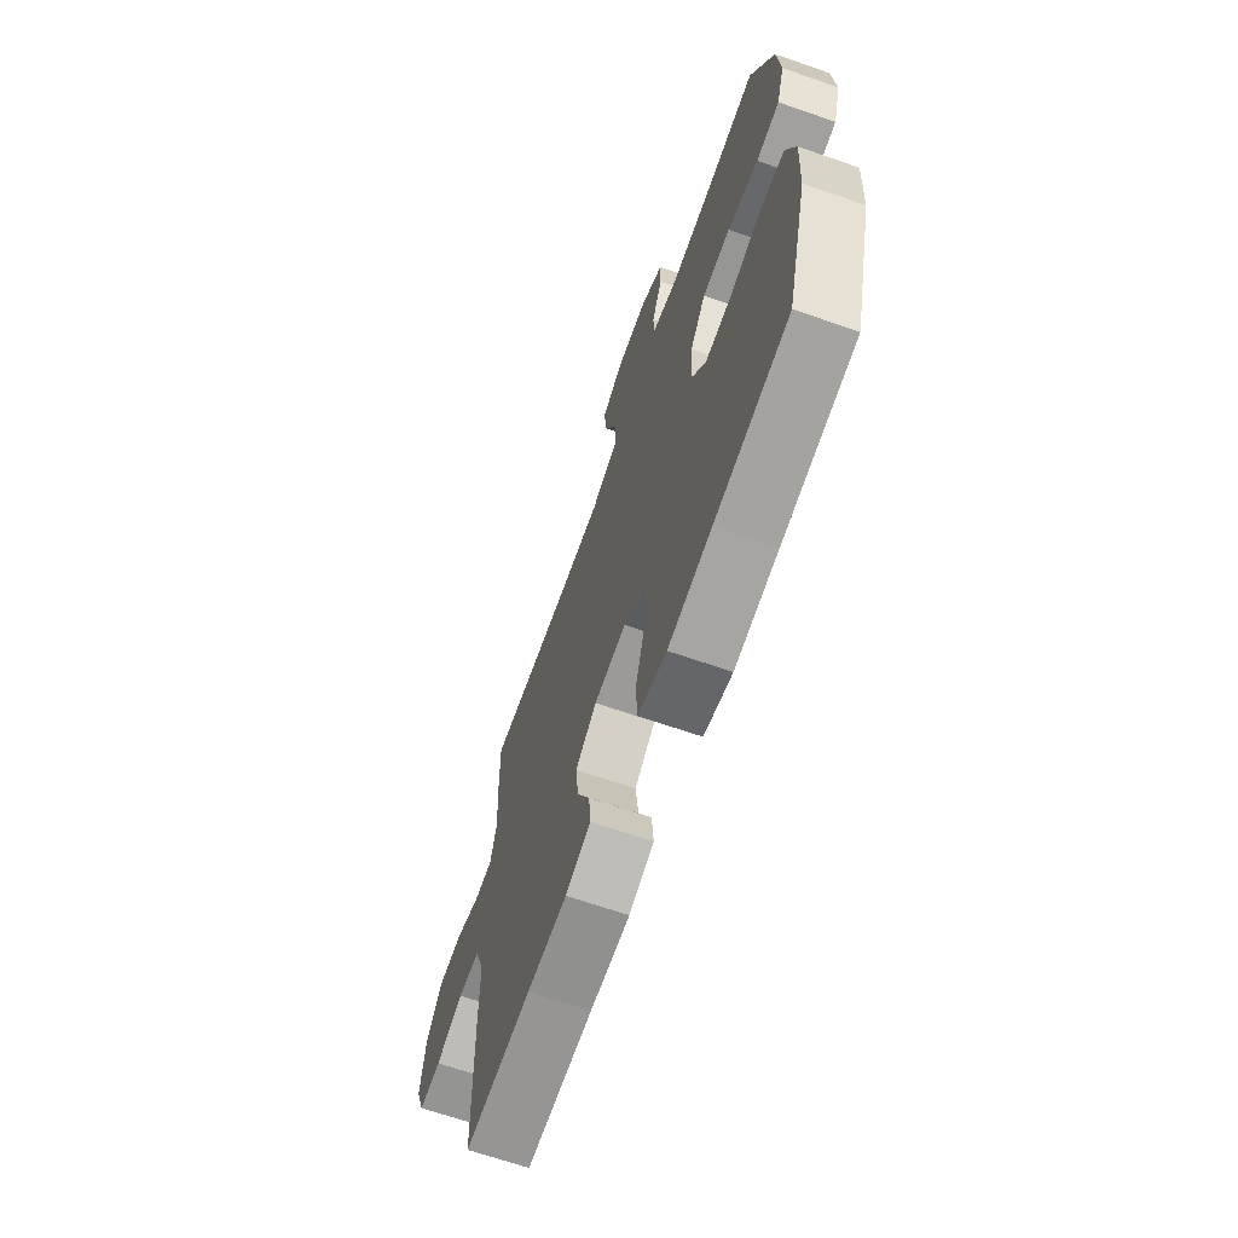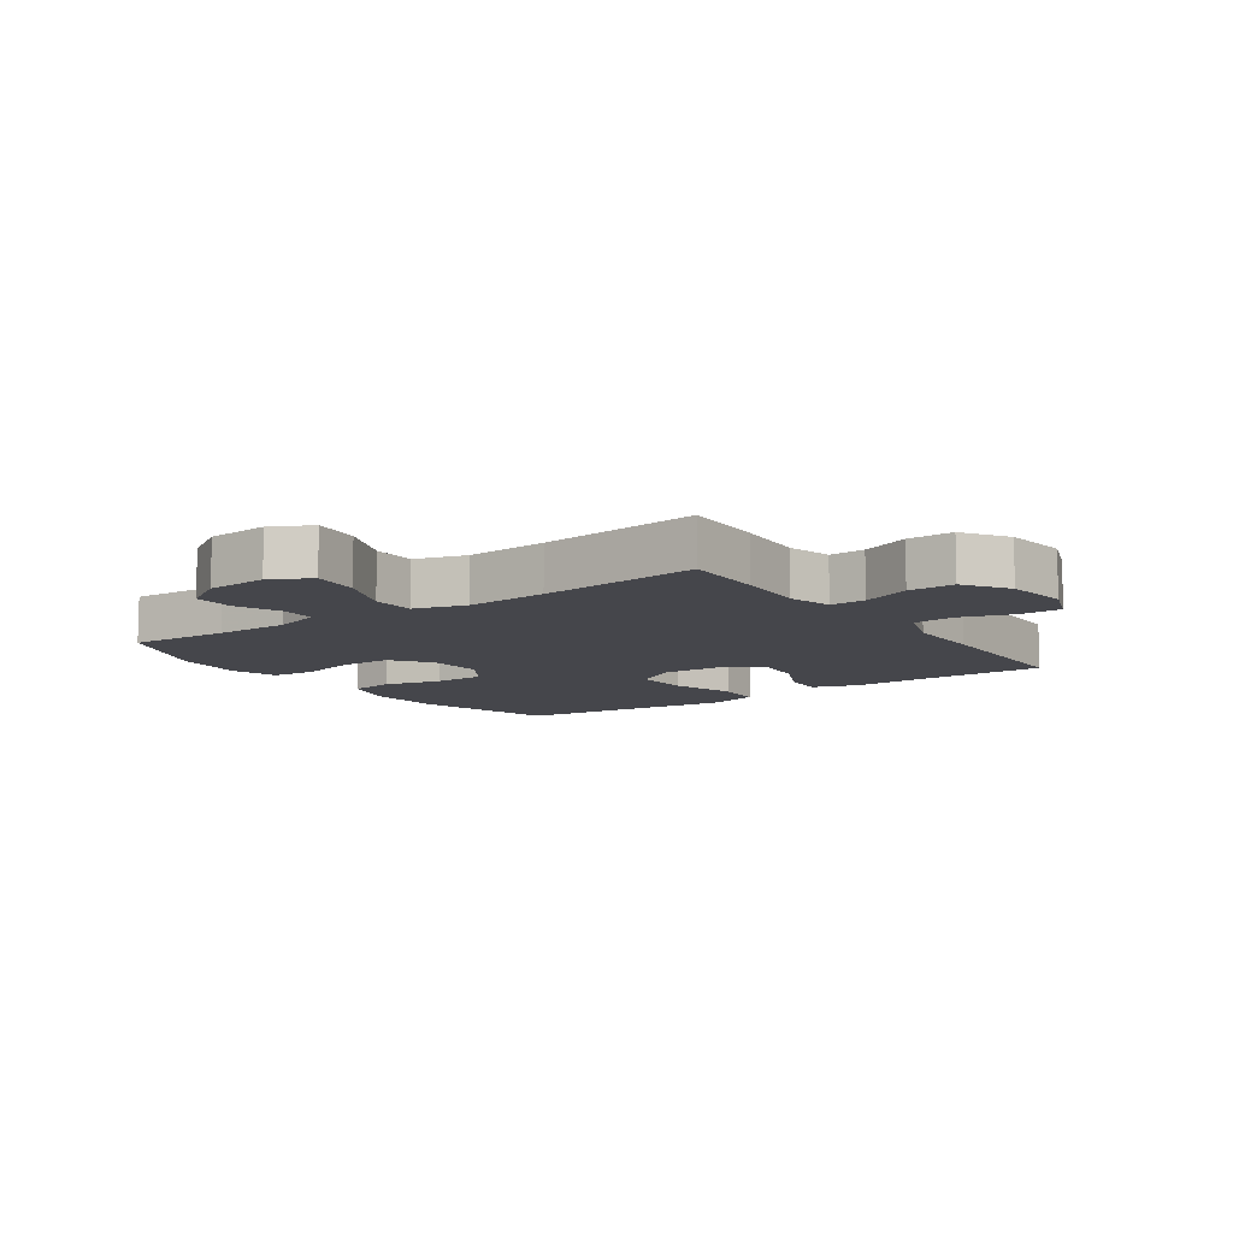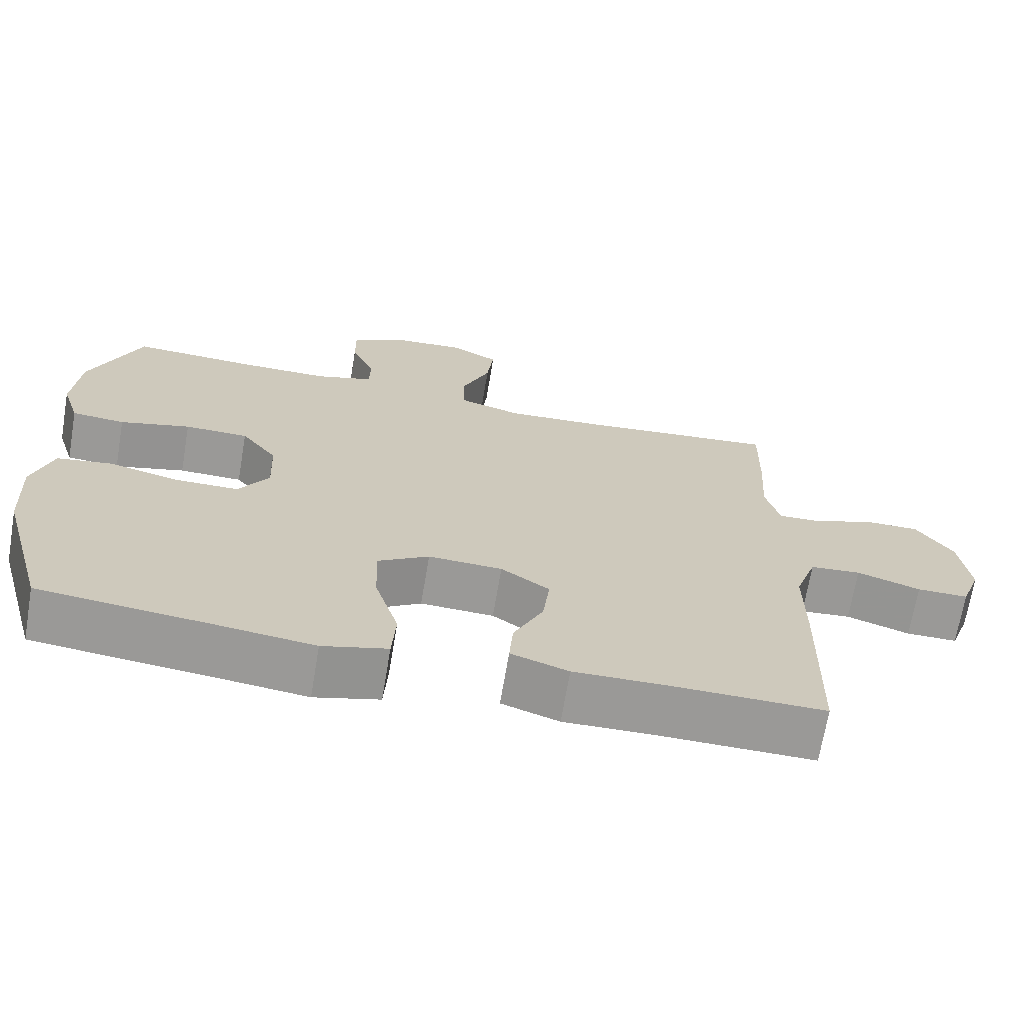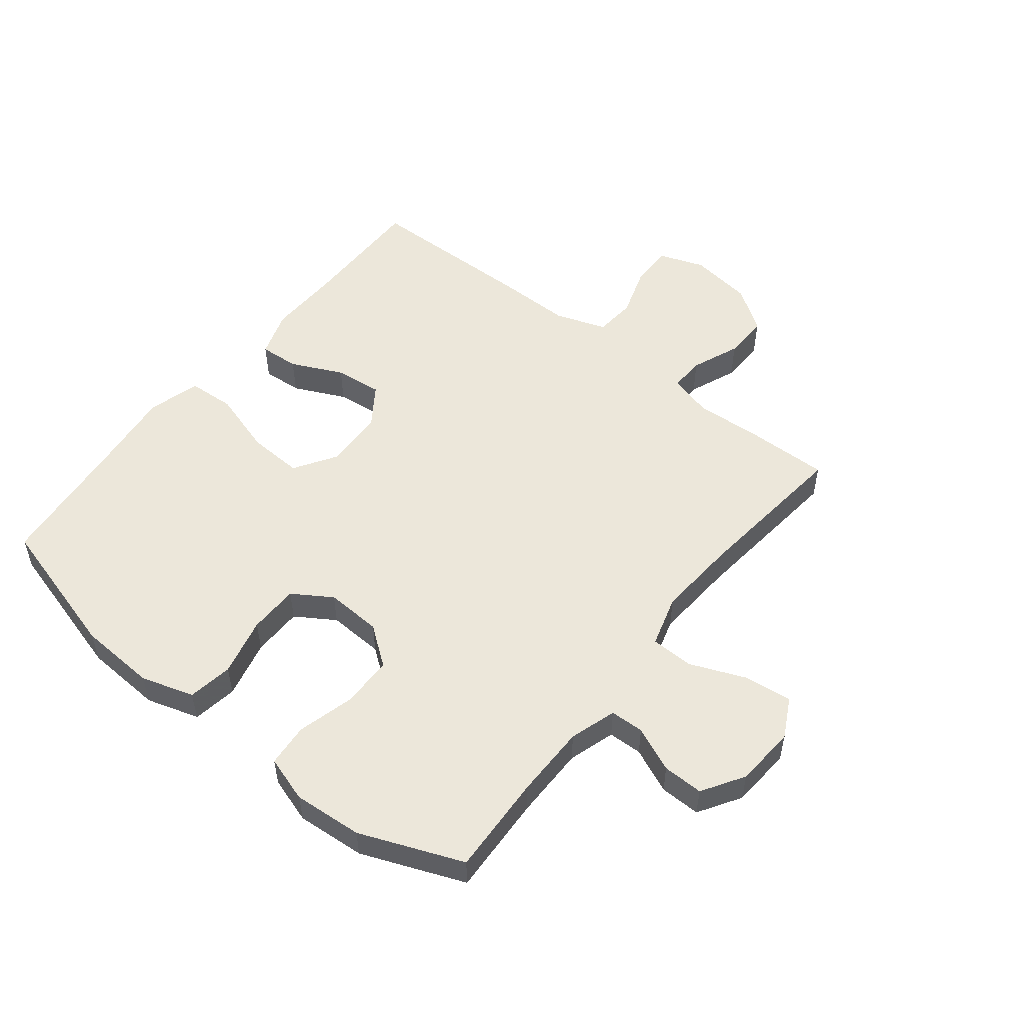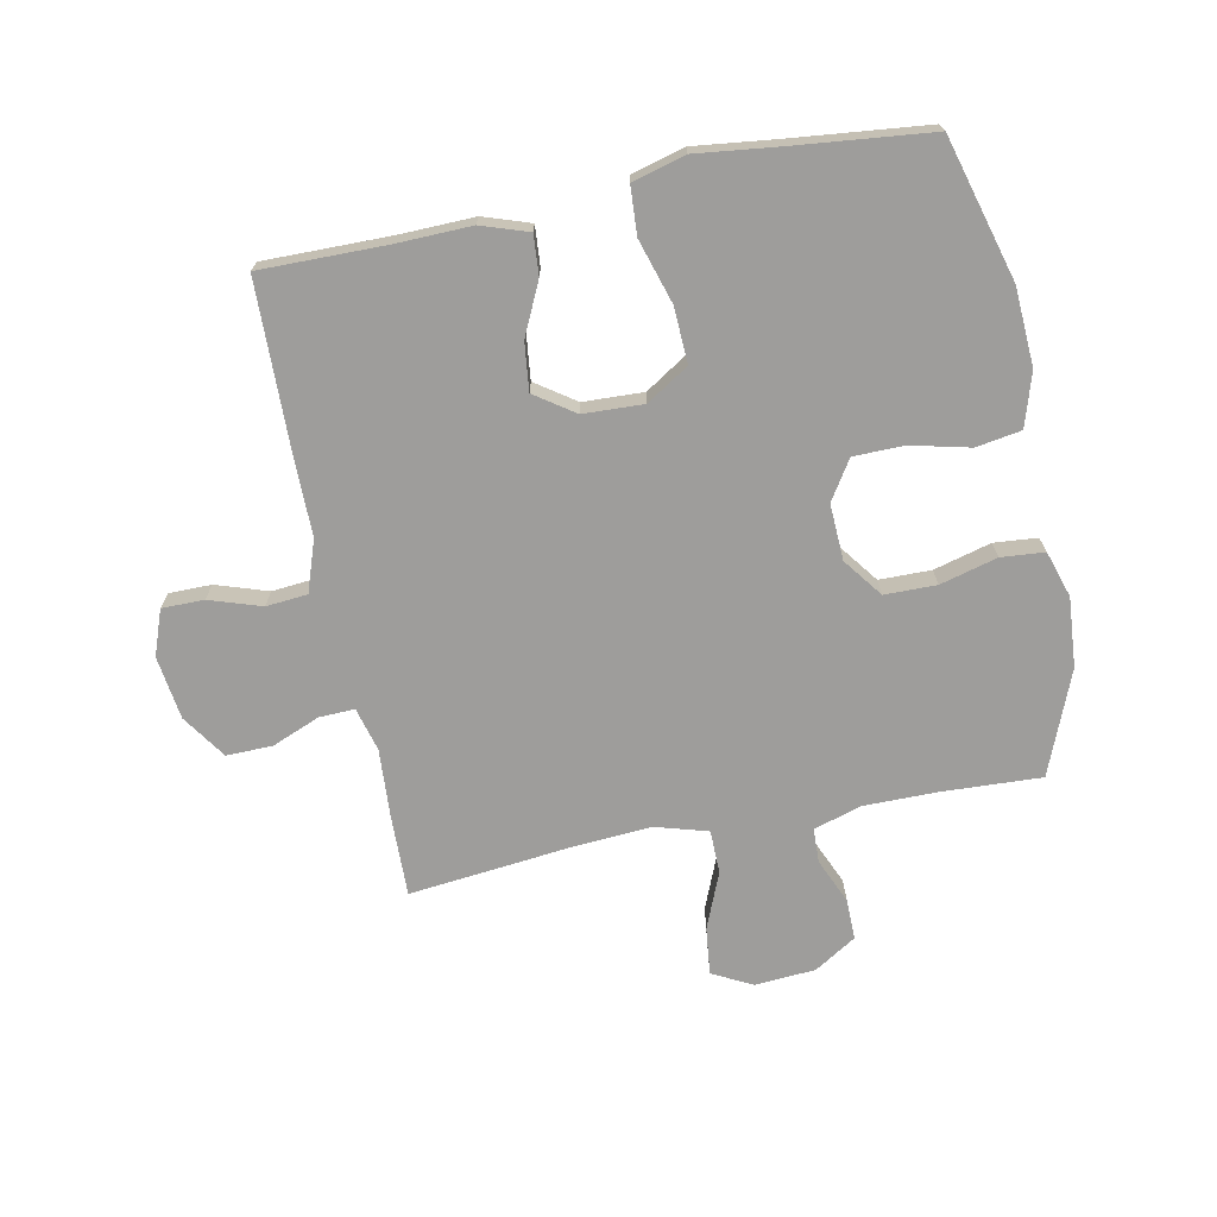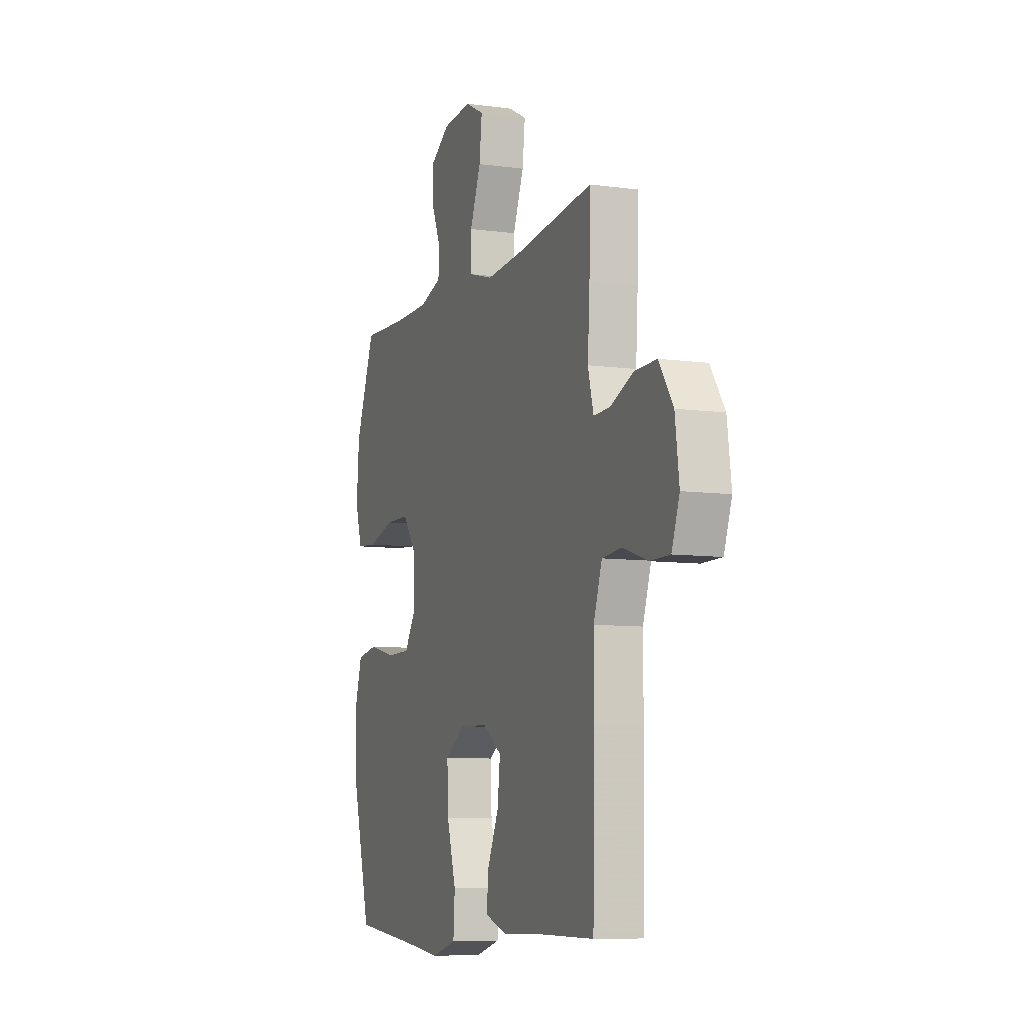
<metadata>
{"format":"obj","ext":"obj","renderer":"f3d","projection":"perspective","resolution":1024,"background":"white","views":[{"elev":-67.0,"azim":-109.2,"up":"+Z"},{"elev":-10.0,"azim":35.0,"up":"+Y"},{"elev":-69.0,"azim":-9.6,"up":"+Z"},{"elev":53.0,"azim":-51.5,"up":"+Y"},{"elev":-70.6,"azim":-168.6,"up":"+Y"},{"elev":-8.4,"azim":69.7,"up":"+Z"}]}
</metadata>
<code>
v 0.5 0.07 -0.5
v 0.294 0.07 -0.498
v 0.171 0.07 -0.501
v 0.094 0.07 -0.475
v 0.099 0.07 -0.41
v 0.139 0.07 -0.325
v 0.148 0.07 -0.247
v 0.083 0.07 -0.202
v -0.016 0.07 -0.198
v -0.085 0.07 -0.242
v -0.081 0.07 -0.333
v -0.049 0.07 -0.438
v -0.054 0.07 -0.516
v -0.141 0.07 -0.54
v -0.274 0.07 -0.524
v -0.5 0.07 -0.5
v -0.565 0.07 -0.266
v -0.572 0.07 -0.138
v -0.545 0.07 -0.051
v -0.471 0.07 -0.039
v -0.375 0.07 -0.062
v -0.292 0.07 -0.061
v -0.251 0.07 0.003
v -0.255 0.07 0.095
v -0.303 0.07 0.159
v -0.388 0.07 0.16
v -0.482 0.07 0.135
v -0.553 0.07 0.141
v -0.577 0.07 0.217
v -0.568 0.07 0.331
v -0.5 0.07 0.5
v -0.336 0.07 0.492
v -0.215 0.07 0.492
v -0.138 0.07 0.516
v -0.136 0.07 0.572
v -0.168 0.07 0.646
v -0.169 0.07 0.713
v -0.1 0.07 0.756
v 0 0.07 0.763
v 0.065 0.07 0.729
v 0.056 0.07 0.651
v 0.018 0.07 0.559
v 0.019 0.07 0.488
v 0.104 0.07 0.463
v 0.237 0.07 0.472
v 0.5 0.07 0.5
v 0.497 0.07 0.368
v 0.49 0.07 0.254
v 0.509 0.07 0.182
v 0.567 0.07 0.184
v 0.646 0.07 0.216
v 0.721 0.07 0.217
v 0.77 0.07 0.145
v 0.784 0.07 0.041
v 0.757 0.07 -0.033
v 0.688 0.07 -0.033
v 0.603 0.07 -0.005
v 0.535 0.07 -0.011
v 0.506 0.07 -0.095
v 0.506 0.07 -0.224
v 0.5 0 -0.5
v 0.294 0 -0.498
v 0.171 0 -0.501
v 0.094 0 -0.475
v 0.099 0 -0.41
v 0.139 0 -0.325
v 0.148 0 -0.247
v 0.083 0 -0.202
v -0.016 0 -0.198
v -0.085 0 -0.242
v -0.081 0 -0.333
v -0.049 0 -0.438
v -0.054 0 -0.516
v -0.141 0 -0.54
v -0.274 0 -0.524
v -0.5 0 -0.5
v -0.565 0 -0.266
v -0.572 0 -0.138
v -0.545 0 -0.051
v -0.471 0 -0.039
v -0.375 0 -0.062
v -0.292 0 -0.061
v -0.251 0 0.003
v -0.255 0 0.095
v -0.303 0 0.159
v -0.388 0 0.16
v -0.482 0 0.135
v -0.553 0 0.141
v -0.577 0 0.217
v -0.568 0 0.331
v -0.5 0 0.5
v -0.336 0 0.492
v -0.215 0 0.492
v -0.138 0 0.516
v -0.136 0 0.572
v -0.168 0 0.646
v -0.169 0 0.713
v -0.1 0 0.756
v 0 0 0.763
v 0.065 0 0.729
v 0.056 0 0.651
v 0.018 0 0.559
v 0.019 0 0.488
v 0.104 0 0.463
v 0.237 0 0.472
v 0.5 0 0.5
v 0.497 0 0.368
v 0.49 0 0.254
v 0.509 0 0.182
v 0.567 0 0.184
v 0.646 0 0.216
v 0.721 0 0.217
v 0.77 0 0.145
v 0.784 0 0.041
v 0.757 0 -0.033
v 0.688 0 -0.033
v 0.603 0 -0.005
v 0.535 0 -0.011
v 0.506 0 -0.095
v 0.506 0 -0.224
f 59 60 1 2
f 58 59 2 3
f 54 55 56 57
f 54 57 58
f 53 54 58
f 50 51 52 53
f 49 50 53 58
f 48 49 58 3
f 45 46 47 48
f 44 45 48 3
f 39 40 41 42
f 39 42 43
f 38 39 43
f 35 36 37 38
f 34 35 38 43
f 33 34 43 44
f 29 30 31 32
f 26 27 28 29
f 25 26 29 32
f 24 25 32 33
f 18 19 20 21
f 18 21 22
f 15 16 17 18
f 15 18 22
f 14 15 22 23
f 11 12 13 14
f 10 11 14 23
f 3 4 5 6
f 3 6 7
f 44 3 7
f 33 44 7 8
f 24 33 8 9
f 9 10 23 24
f 62 61 120 119
f 63 62 119 118
f 117 116 115 114
f 118 117 114
f 118 114 113
f 113 112 111 110
f 118 113 110 109
f 63 118 109 108
f 108 107 106 105
f 63 108 105 104
f 102 101 100 99
f 103 102 99
f 103 99 98
f 98 97 96 95
f 103 98 95 94
f 104 103 94 93
f 92 91 90 89
f 89 88 87 86
f 92 89 86 85
f 93 92 85 84
f 81 80 79 78
f 82 81 78
f 78 77 76 75
f 82 78 75
f 83 82 75 74
f 74 73 72 71
f 83 74 71 70
f 66 65 64 63
f 67 66 63
f 67 63 104
f 68 67 104 93
f 69 68 93 84
f 84 83 70 69
f 1 61 62 2
f 2 62 63 3
f 3 63 64 4
f 4 64 65 5
f 5 65 66 6
f 6 66 67 7
f 7 67 68 8
f 8 68 69 9
f 9 69 70 10
f 10 70 71 11
f 11 71 72 12
f 12 72 73 13
f 13 73 74 14
f 14 74 75 15
f 15 75 76 16
f 16 76 77 17
f 17 77 78 18
f 18 78 79 19
f 19 79 80 20
f 20 80 81 21
f 21 81 82 22
f 22 82 83 23
f 23 83 84 24
f 24 84 85 25
f 25 85 86 26
f 26 86 87 27
f 27 87 88 28
f 28 88 89 29
f 29 89 90 30
f 30 90 91 31
f 31 91 92 32
f 32 92 93 33
f 33 93 94 34
f 34 94 95 35
f 35 95 96 36
f 36 96 97 37
f 37 97 98 38
f 38 98 99 39
f 39 99 100 40
f 40 100 101 41
f 41 101 102 42
f 42 102 103 43
f 43 103 104 44
f 44 104 105 45
f 45 105 106 46
f 46 106 107 47
f 47 107 108 48
f 48 108 109 49
f 49 109 110 50
f 50 110 111 51
f 51 111 112 52
f 52 112 113 53
f 53 113 114 54
f 54 114 115 55
f 55 115 116 56
f 56 116 117 57
f 57 117 118 58
f 58 118 119 59
f 59 119 120 60
f 60 120 61 1

</code>
